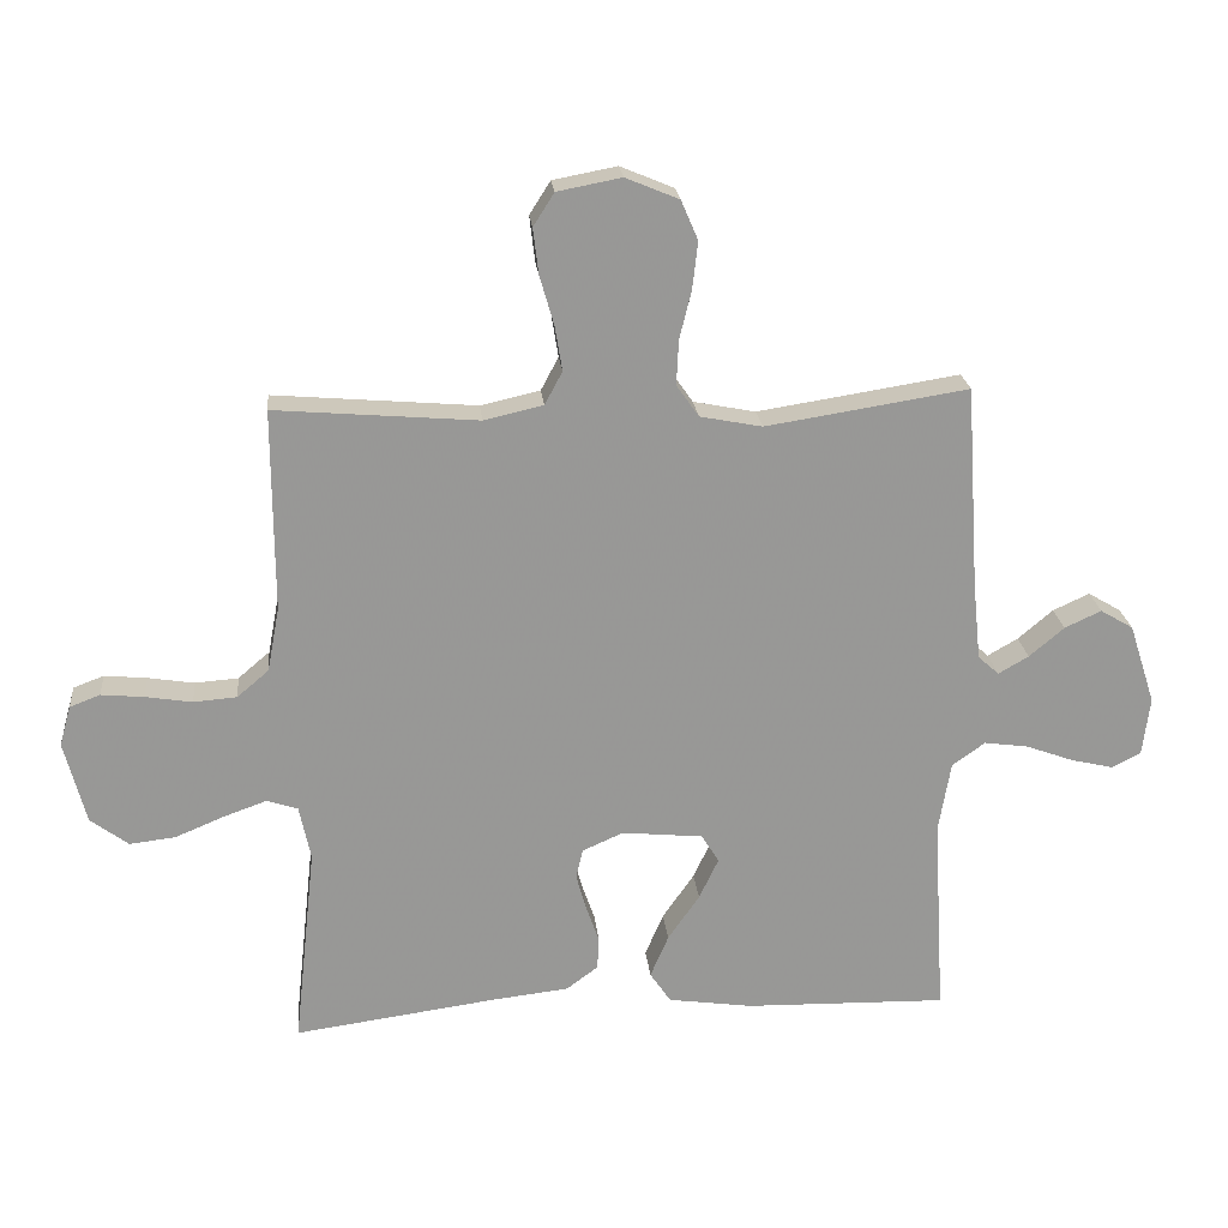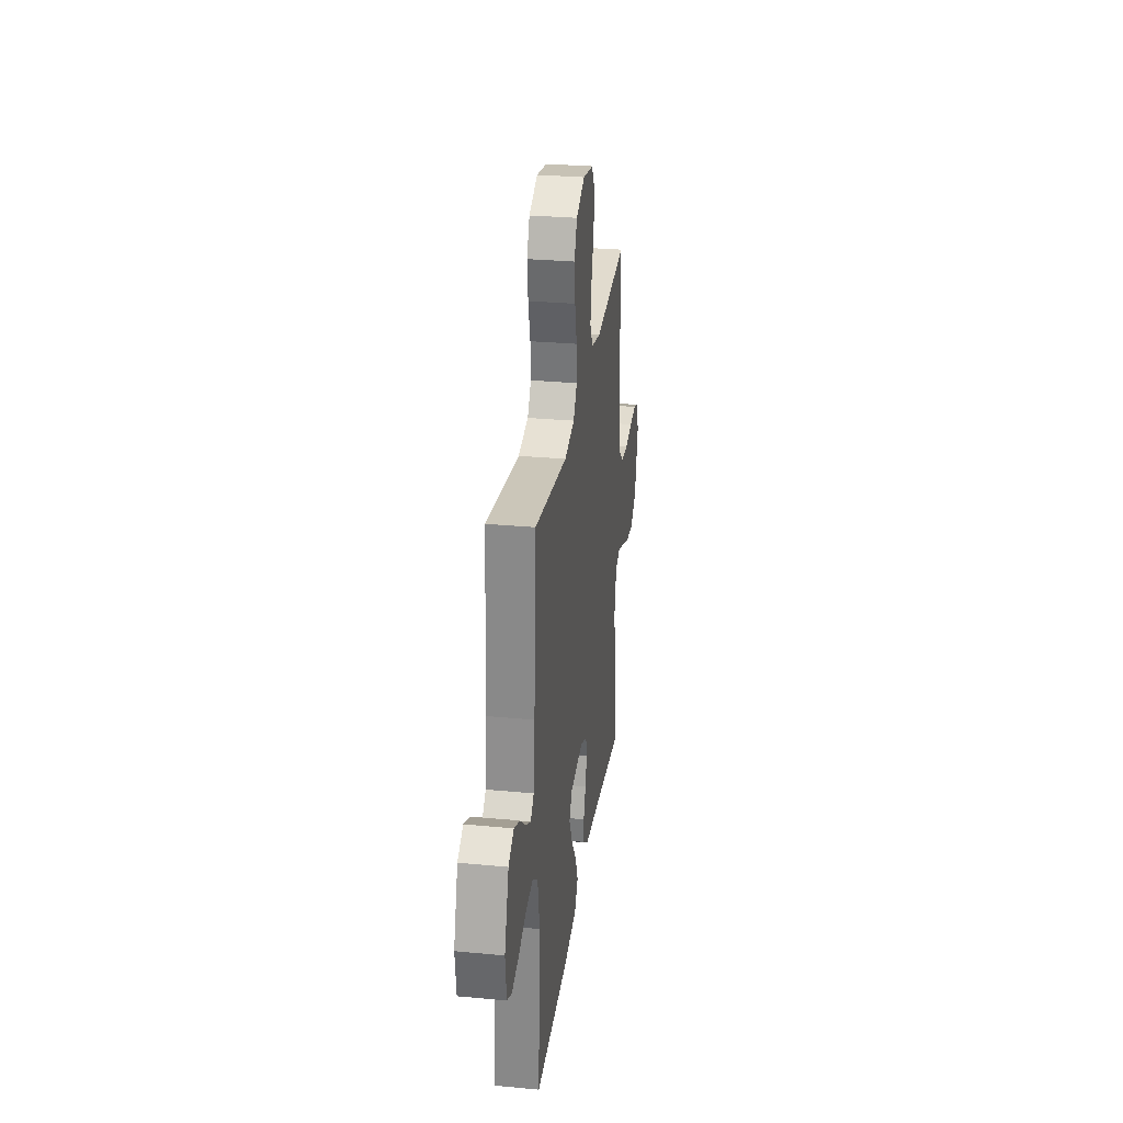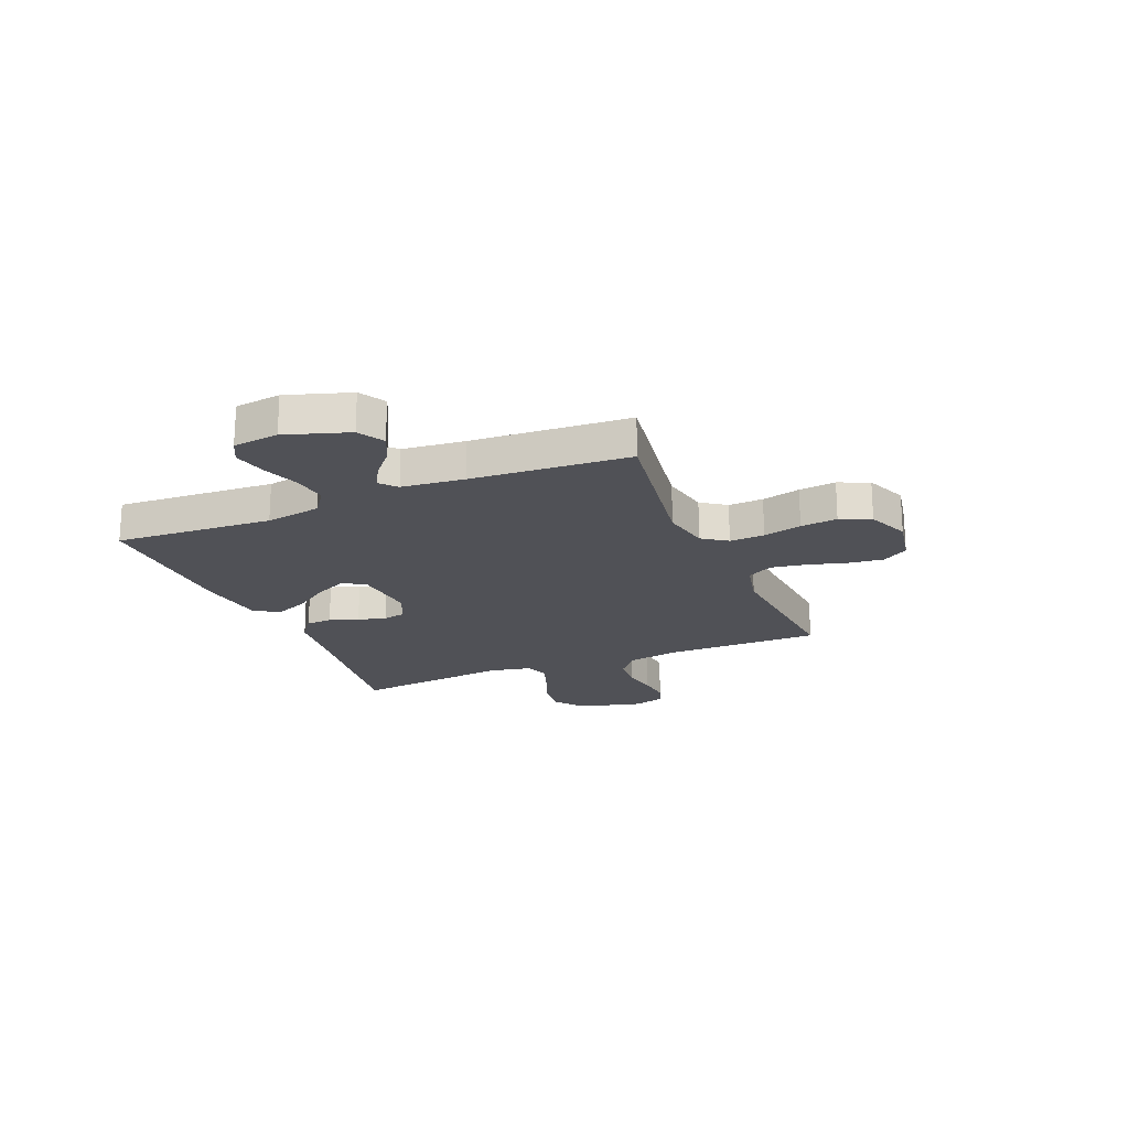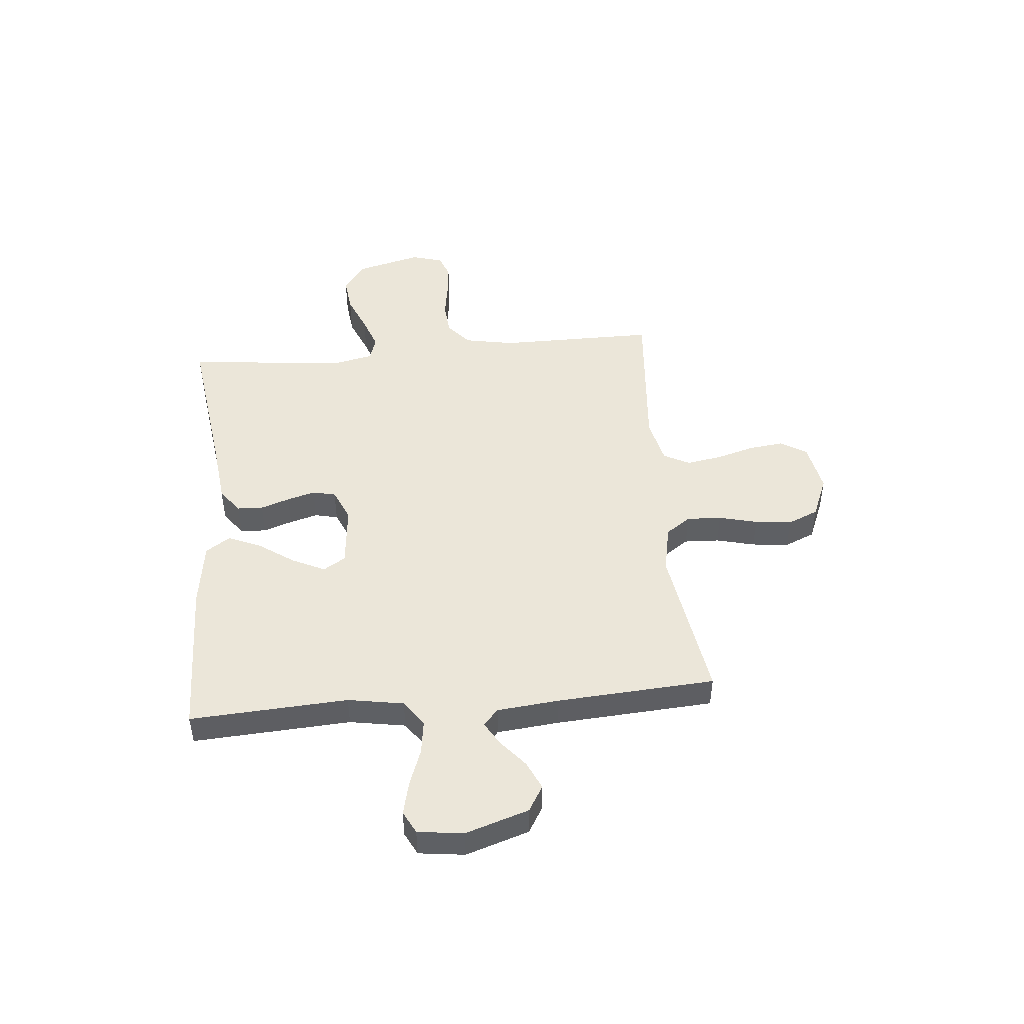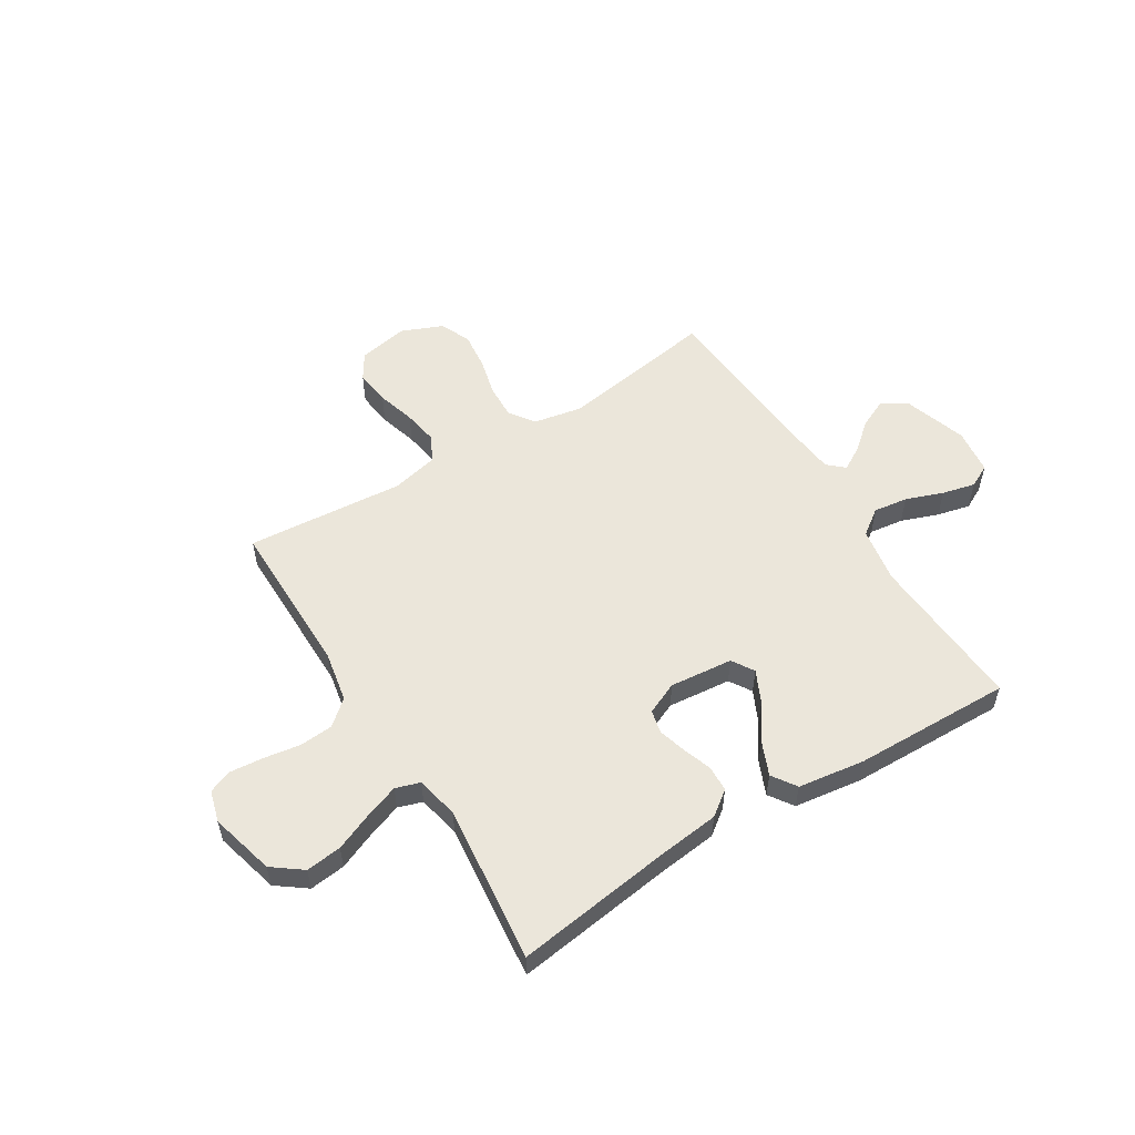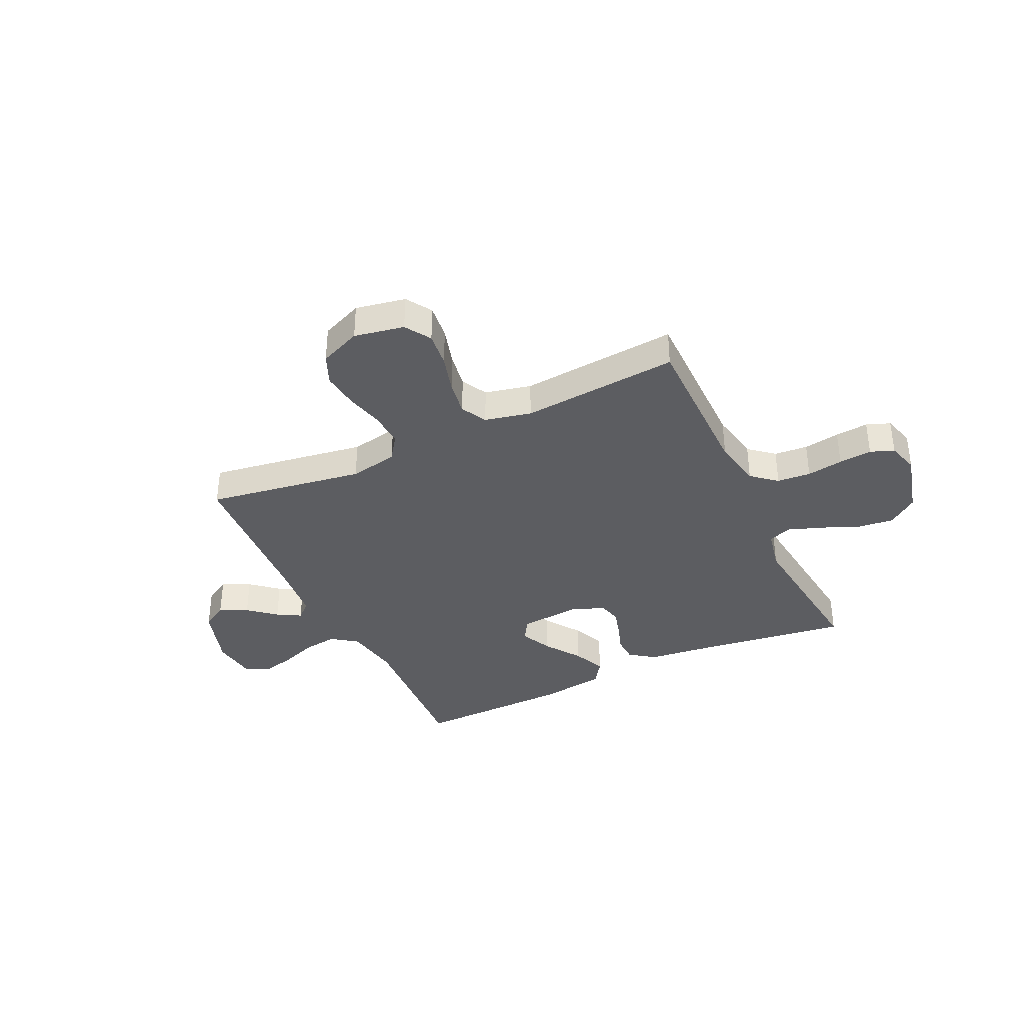
<metadata>
{"format":"obj","ext":"obj","renderer":"f3d","projection":"perspective","resolution":1024,"background":"white","views":[{"elev":22.0,"azim":174.3,"up":"+Z"},{"elev":29.4,"azim":-82.1,"up":"+Z"},{"elev":-20.4,"azim":-67.4,"up":"+Y"},{"elev":47.0,"azim":-95.2,"up":"+Y"},{"elev":54.8,"azim":148.2,"up":"+Y"},{"elev":-36.7,"azim":25.4,"up":"+Y"}]}
</metadata>
<code>
v -0.5 0.07 -0.5
v -0.482 0.07 -0.2
v -0.5 0.07 -0.094
v -0.549 0.07 -0.059
v -0.614 0.07 -0.068
v -0.685 0.07 -0.094
v -0.748 0.07 -0.109
v -0.791 0.07 -0.087
v -0.802 0.07 0
v -0.763 0.07 0.12
v -0.714 0.07 0.149
v -0.66 0.07 0.124
v -0.608 0.07 0.08
v -0.563 0.07 0.054
v -0.532 0.07 0.082
v -0.52 0.07 0.2
v -0.5 0.07 0.5
v -0.2 0.07 0.453
v -0.108 0.07 0.471
v -0.075 0.07 0.518
v -0.078 0.07 0.584
v -0.096 0.07 0.657
v -0.104 0.07 0.727
v -0.079 0.07 0.785
v 0 0.07 0.818
v 0.095 0.07 0.8
v 0.126 0.07 0.751
v 0.118 0.07 0.684
v 0.097 0.07 0.611
v 0.086 0.07 0.544
v 0.112 0.07 0.495
v 0.2 0.07 0.475
v 0.5 0.07 0.5
v 0.499 0.07 0.2
v 0.517 0.07 0.105
v 0.564 0.07 0.065
v 0.628 0.07 0.06
v 0.697 0.07 0.071
v 0.76 0.07 0.077
v 0.805 0.07 0.06
v 0.822 0.07 0
v 0.79 0.07 -0.123
v 0.734 0.07 -0.165
v 0.666 0.07 -0.157
v 0.594 0.07 -0.127
v 0.53 0.07 -0.104
v 0.484 0.07 -0.119
v 0.467 0.07 -0.2
v 0.5 0.07 -0.5
v 0.2 0.07 -0.459
v 0.086 0.07 -0.446
v 0.039 0.07 -0.411
v 0.037 0.07 -0.362
v 0.056 0.07 -0.307
v 0.071 0.07 -0.254
v 0.061 0.07 -0.21
v 0 0.07 -0.183
v -0.12 0.07 -0.195
v -0.146 0.07 -0.237
v -0.117 0.07 -0.298
v -0.07 0.07 -0.366
v -0.043 0.07 -0.429
v -0.074 0.07 -0.475
v -0.2 0.07 -0.493
v -0.5 0 -0.5
v -0.482 0 -0.2
v -0.5 0 -0.094
v -0.549 0 -0.059
v -0.614 0 -0.068
v -0.685 0 -0.094
v -0.748 0 -0.109
v -0.791 0 -0.087
v -0.802 0 0
v -0.763 0 0.12
v -0.714 0 0.149
v -0.66 0 0.124
v -0.608 0 0.08
v -0.563 0 0.054
v -0.532 0 0.082
v -0.52 0 0.2
v -0.5 0 0.5
v -0.2 0 0.453
v -0.108 0 0.471
v -0.075 0 0.518
v -0.078 0 0.584
v -0.096 0 0.657
v -0.104 0 0.727
v -0.079 0 0.785
v 0 0 0.818
v 0.095 0 0.8
v 0.126 0 0.751
v 0.118 0 0.684
v 0.097 0 0.611
v 0.086 0 0.544
v 0.112 0 0.495
v 0.2 0 0.475
v 0.5 0 0.5
v 0.499 0 0.2
v 0.517 0 0.105
v 0.564 0 0.065
v 0.628 0 0.06
v 0.697 0 0.071
v 0.76 0 0.077
v 0.805 0 0.06
v 0.822 0 0
v 0.79 0 -0.123
v 0.734 0 -0.165
v 0.666 0 -0.157
v 0.594 0 -0.127
v 0.53 0 -0.104
v 0.484 0 -0.119
v 0.467 0 -0.2
v 0.5 0 -0.5
v 0.2 0 -0.459
v 0.086 0 -0.446
v 0.039 0 -0.411
v 0.037 0 -0.362
v 0.056 0 -0.307
v 0.071 0 -0.254
v 0.061 0 -0.21
v 0 0 -0.183
v -0.12 0 -0.195
v -0.146 0 -0.237
v -0.117 0 -0.298
v -0.07 0 -0.366
v -0.043 0 -0.429
v -0.074 0 -0.475
v -0.2 0 -0.493
f 64 1 2
f 63 64 2
f 62 63 2
f 61 62 2
f 60 61 2
f 59 60 2 3
f 58 59 3 4
f 57 58 4
f 52 53 54
f 51 52 54
f 50 51 54
f 50 54 55
f 49 50 55
f 48 49 55
f 47 48 55 56
f 43 44 45
f 42 43 45
f 41 42 45
f 40 41 45
f 39 40 45
f 38 39 45
f 37 38 45
f 36 37 45 46
f 47 56 57
f 46 47 57
f 36 46 57
f 35 36 57
f 27 28 29
f 26 27 29
f 25 26 29
f 24 25 29
f 23 24 29
f 22 23 29
f 21 22 29
f 20 21 29 30
f 19 20 30 31
f 16 17 18
f 19 31 32
f 18 19 32
f 16 18 32
f 15 16 32
f 11 12 13
f 10 11 13
f 9 10 13
f 8 9 13
f 7 8 13
f 6 7 13
f 5 6 13
f 4 5 13 14
f 14 15 32
f 4 14 32
f 57 4 32
f 35 57 32
f 34 35 32
f 32 33 34
f 66 65 128
f 66 128 127
f 66 127 126
f 66 126 125
f 66 125 124
f 67 66 124 123
f 68 67 123 122
f 68 122 121
f 118 117 116
f 118 116 115
f 118 115 114
f 119 118 114
f 119 114 113
f 119 113 112
f 120 119 112 111
f 109 108 107
f 109 107 106
f 109 106 105
f 109 105 104
f 109 104 103
f 109 103 102
f 109 102 101
f 110 109 101 100
f 121 120 111
f 121 111 110
f 121 110 100
f 121 100 99
f 93 92 91
f 93 91 90
f 93 90 89
f 93 89 88
f 93 88 87
f 93 87 86
f 93 86 85
f 94 93 85 84
f 95 94 84 83
f 82 81 80
f 96 95 83
f 96 83 82
f 96 82 80
f 96 80 79
f 77 76 75
f 77 75 74
f 77 74 73
f 77 73 72
f 77 72 71
f 77 71 70
f 77 70 69
f 78 77 69 68
f 96 79 78
f 96 78 68
f 96 68 121
f 96 121 99
f 96 99 98
f 98 97 96
f 1 65 66 2
f 2 66 67 3
f 3 67 68 4
f 4 68 69 5
f 5 69 70 6
f 6 70 71 7
f 7 71 72 8
f 8 72 73 9
f 9 73 74 10
f 10 74 75 11
f 11 75 76 12
f 12 76 77 13
f 13 77 78 14
f 14 78 79 15
f 15 79 80 16
f 16 80 81 17
f 17 81 82 18
f 18 82 83 19
f 19 83 84 20
f 20 84 85 21
f 21 85 86 22
f 22 86 87 23
f 23 87 88 24
f 24 88 89 25
f 25 89 90 26
f 26 90 91 27
f 27 91 92 28
f 28 92 93 29
f 29 93 94 30
f 30 94 95 31
f 31 95 96 32
f 32 96 97 33
f 33 97 98 34
f 34 98 99 35
f 35 99 100 36
f 36 100 101 37
f 37 101 102 38
f 38 102 103 39
f 39 103 104 40
f 40 104 105 41
f 41 105 106 42
f 42 106 107 43
f 43 107 108 44
f 44 108 109 45
f 45 109 110 46
f 46 110 111 47
f 47 111 112 48
f 48 112 113 49
f 49 113 114 50
f 50 114 115 51
f 51 115 116 52
f 52 116 117 53
f 53 117 118 54
f 54 118 119 55
f 55 119 120 56
f 56 120 121 57
f 57 121 122 58
f 58 122 123 59
f 59 123 124 60
f 60 124 125 61
f 61 125 126 62
f 62 126 127 63
f 63 127 128 64
f 64 128 65 1

</code>
